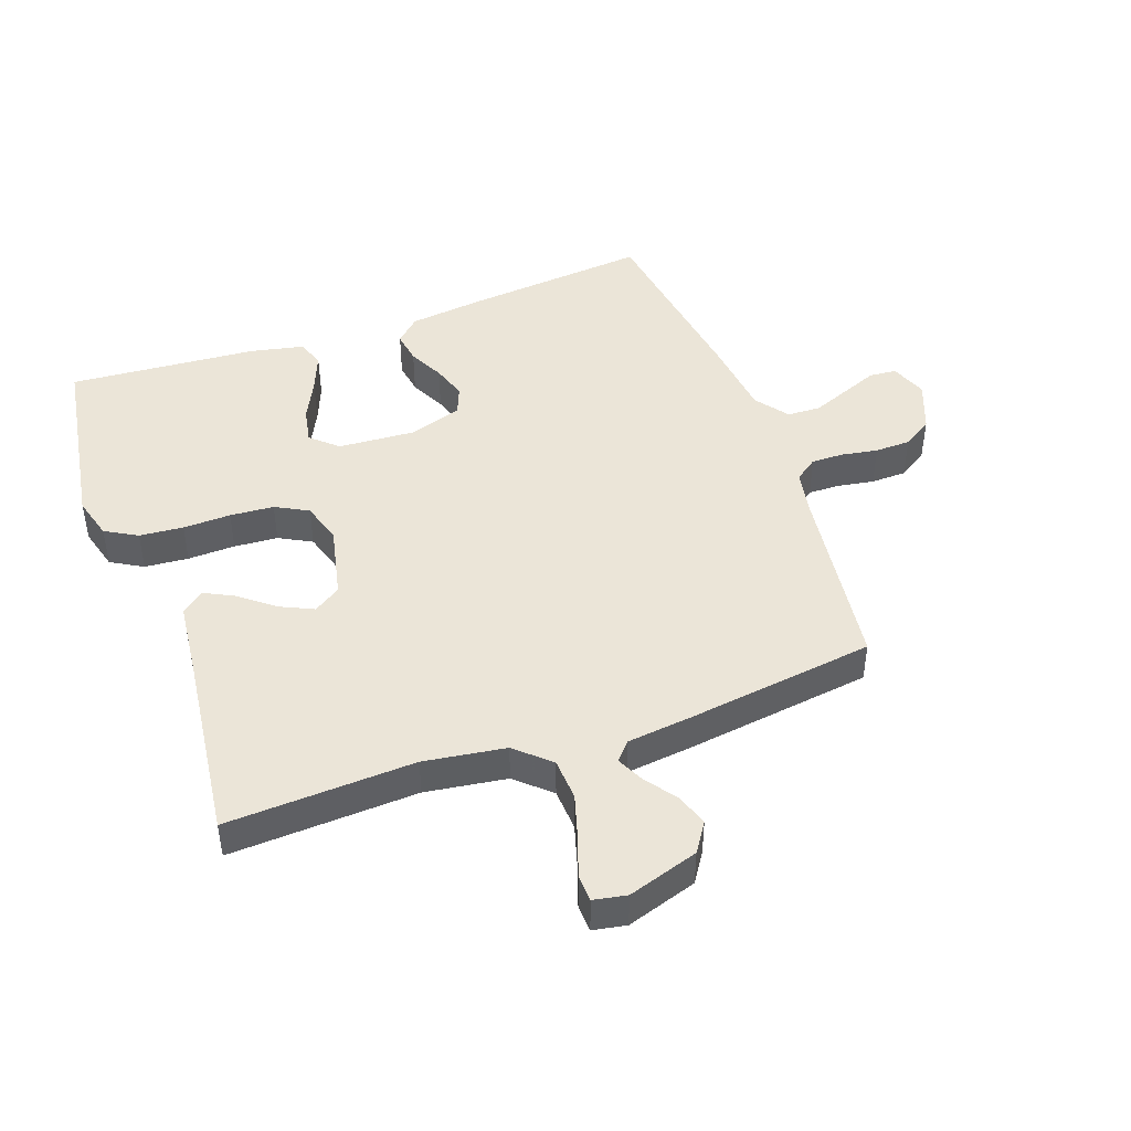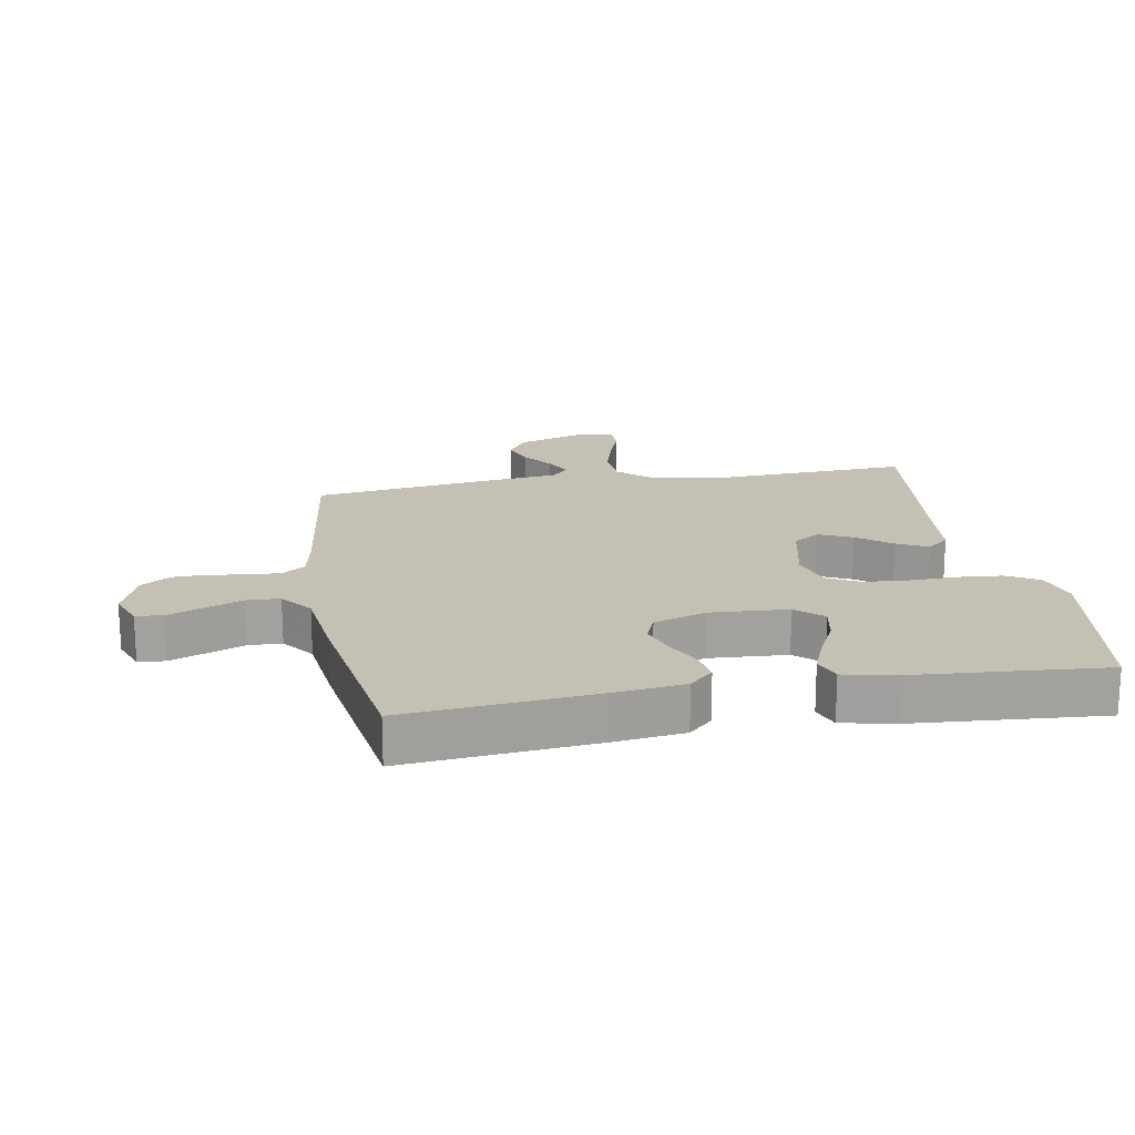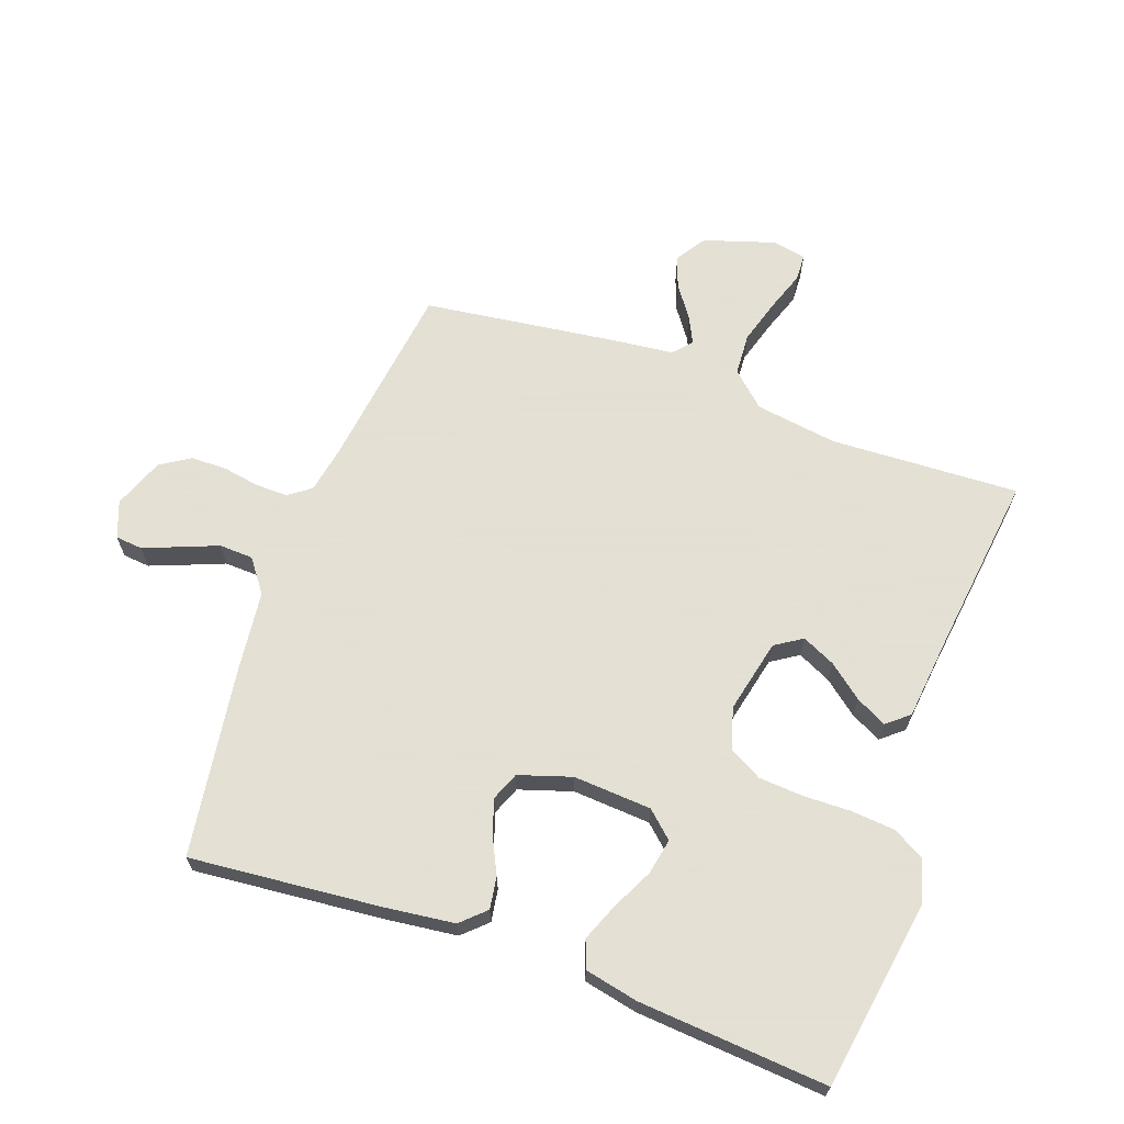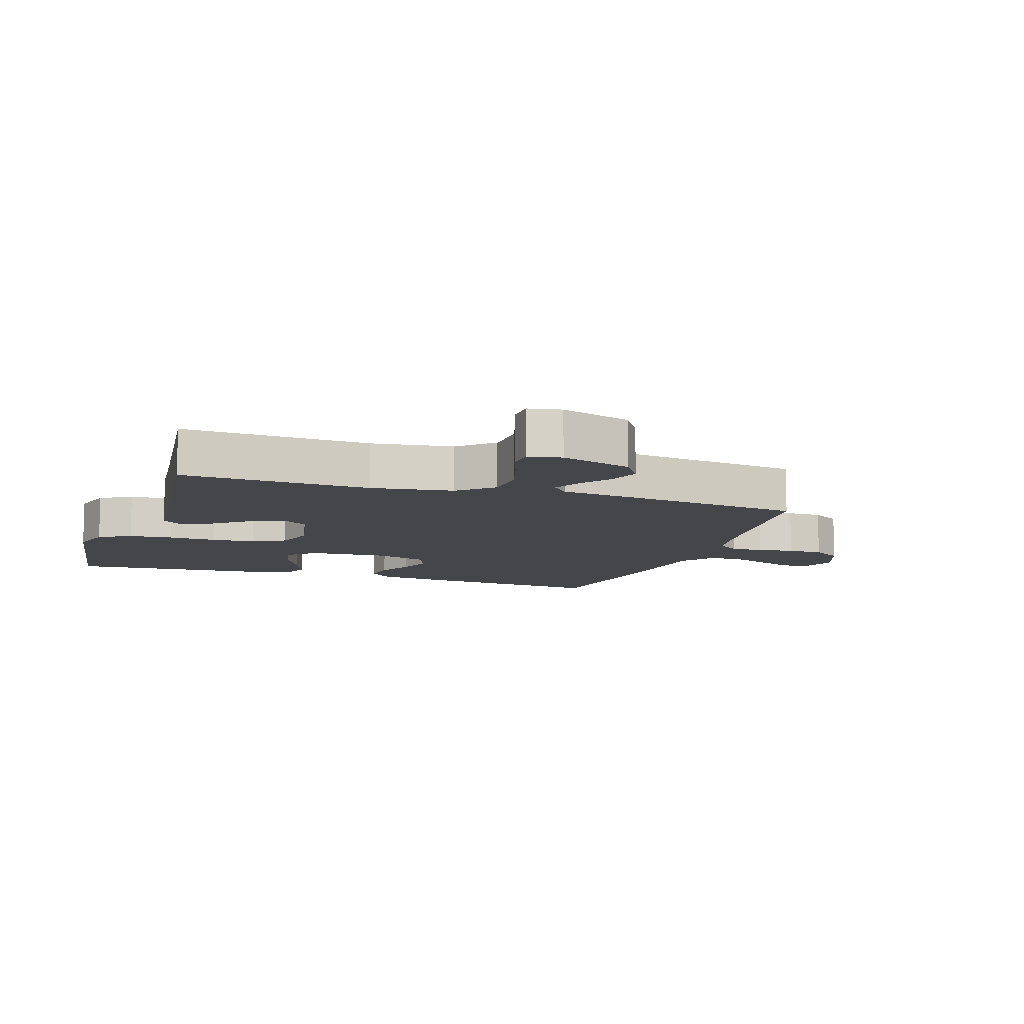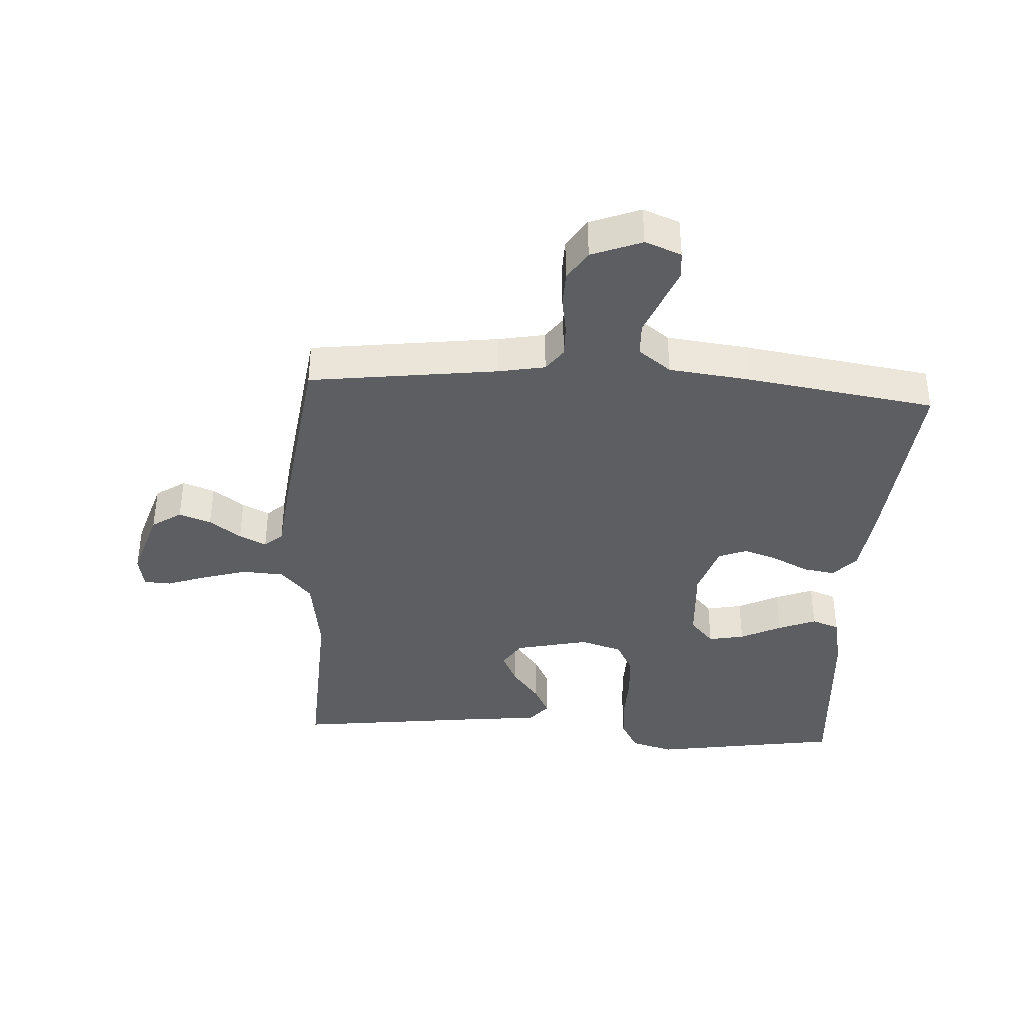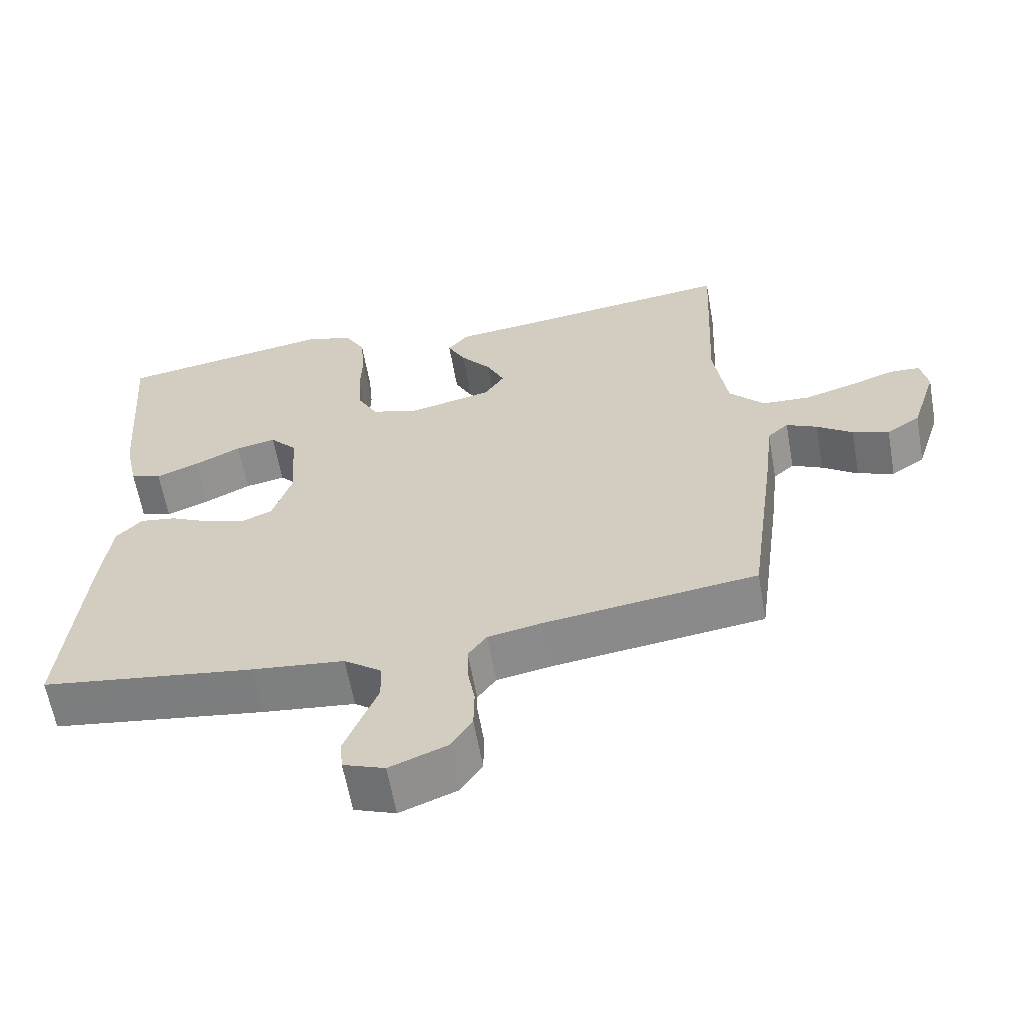
<metadata>
{"format":"obj","ext":"obj","renderer":"f3d","projection":"perspective","resolution":1024,"background":"white","views":[{"elev":45.6,"azim":70.2,"up":"+Y"},{"elev":18.4,"azim":-100.1,"up":"+Y"},{"elev":66.2,"azim":-70.2,"up":"+Y"},{"elev":-9.7,"azim":71.4,"up":"+Y"},{"elev":-38.8,"azim":176.5,"up":"+Y"},{"elev":-61.7,"azim":10.1,"up":"+Z"}]}
</metadata>
<code>
v 0.5 0.07 -0.5
v 0.2 0.07 -0.539
v 0.126 0.07 -0.553
v 0.1 0.07 -0.589
v 0.101 0.07 -0.64
v 0.111 0.07 -0.698
v 0.11 0.07 -0.755
v 0.08 0.07 -0.802
v 0 0.07 -0.833
v -0.058 0.07 -0.811
v -0.062 0.07 -0.768
v -0.04 0.07 -0.712
v -0.016 0.07 -0.652
v -0.018 0.07 -0.598
v -0.07 0.07 -0.559
v -0.2 0.07 -0.544
v -0.5 0.07 -0.5
v -0.472 0.07 -0.2
v -0.458 0.07 -0.086
v -0.422 0.07 -0.048
v -0.371 0.07 -0.056
v -0.314 0.07 -0.084
v -0.259 0.07 -0.102
v -0.214 0.07 -0.084
v -0.187 0.07 0
v -0.195 0.07 0.124
v -0.233 0.07 0.166
v -0.29 0.07 0.155
v -0.355 0.07 0.123
v -0.415 0.07 0.099
v -0.459 0.07 0.115
v -0.477 0.07 0.2
v -0.5 0.07 0.5
v -0.2 0.07 0.548
v -0.132 0.07 0.529
v -0.103 0.07 0.478
v -0.097 0.07 0.408
v -0.099 0.07 0.332
v -0.094 0.07 0.262
v -0.066 0.07 0.21
v 0 0.07 0.19
v 0.117 0.07 0.216
v 0.145 0.07 0.259
v 0.12 0.07 0.312
v 0.077 0.07 0.366
v 0.052 0.07 0.415
v 0.081 0.07 0.45
v 0.2 0.07 0.463
v 0.5 0.07 0.5
v 0.486 0.07 0.2
v 0.505 0.07 0.07
v 0.554 0.07 0.016
v 0.621 0.07 0.012
v 0.692 0.07 0.033
v 0.755 0.07 0.055
v 0.798 0.07 0.053
v 0.808 0.07 0
v 0.772 0.07 -0.113
v 0.725 0.07 -0.144
v 0.674 0.07 -0.126
v 0.624 0.07 -0.09
v 0.581 0.07 -0.069
v 0.552 0.07 -0.095
v 0.54 0.07 -0.2
v 0.5 0 -0.5
v 0.2 0 -0.539
v 0.126 0 -0.553
v 0.1 0 -0.589
v 0.101 0 -0.64
v 0.111 0 -0.698
v 0.11 0 -0.755
v 0.08 0 -0.802
v 0 0 -0.833
v -0.058 0 -0.811
v -0.062 0 -0.768
v -0.04 0 -0.712
v -0.016 0 -0.652
v -0.018 0 -0.598
v -0.07 0 -0.559
v -0.2 0 -0.544
v -0.5 0 -0.5
v -0.472 0 -0.2
v -0.458 0 -0.086
v -0.422 0 -0.048
v -0.371 0 -0.056
v -0.314 0 -0.084
v -0.259 0 -0.102
v -0.214 0 -0.084
v -0.187 0 0
v -0.195 0 0.124
v -0.233 0 0.166
v -0.29 0 0.155
v -0.355 0 0.123
v -0.415 0 0.099
v -0.459 0 0.115
v -0.477 0 0.2
v -0.5 0 0.5
v -0.2 0 0.548
v -0.132 0 0.529
v -0.103 0 0.478
v -0.097 0 0.408
v -0.099 0 0.332
v -0.094 0 0.262
v -0.066 0 0.21
v 0 0 0.19
v 0.117 0 0.216
v 0.145 0 0.259
v 0.12 0 0.312
v 0.077 0 0.366
v 0.052 0 0.415
v 0.081 0 0.45
v 0.2 0 0.463
v 0.5 0 0.5
v 0.486 0 0.2
v 0.505 0 0.07
v 0.554 0 0.016
v 0.621 0 0.012
v 0.692 0 0.033
v 0.755 0 0.055
v 0.798 0 0.053
v 0.808 0 0
v 0.772 0 -0.113
v 0.725 0 -0.144
v 0.674 0 -0.126
v 0.624 0 -0.09
v 0.581 0 -0.069
v 0.552 0 -0.095
v 0.54 0 -0.2
f 63 64 1 2
f 59 60 61
f 58 59 61
f 57 58 61
f 56 57 61
f 55 56 61
f 54 55 61
f 53 54 61 62
f 52 53 62 63
f 48 49 50
f 48 50 51
f 47 48 51
f 46 47 51
f 45 46 51
f 44 45 51
f 51 52 63
f 44 51 63
f 43 44 63
f 36 37 38
f 35 36 38
f 34 35 38
f 33 34 38
f 32 33 38
f 31 32 38
f 30 31 38
f 29 30 38
f 28 29 38
f 27 28 38 39
f 26 27 39 40
f 20 21 22
f 19 20 22
f 18 19 22
f 17 18 22
f 16 17 22
f 15 16 22
f 14 15 22 23
f 11 12 13
f 10 11 13
f 9 10 13
f 8 9 13
f 7 8 13
f 6 7 13
f 5 6 13
f 4 5 13 14
f 14 23 24
f 4 14 24
f 3 4 24
f 63 2 3
f 43 63 3
f 42 43 3
f 3 24 25
f 42 3 25
f 41 42 25
f 25 26 40 41
f 66 65 128 127
f 125 124 123
f 125 123 122
f 125 122 121
f 125 121 120
f 125 120 119
f 125 119 118
f 126 125 118 117
f 127 126 117 116
f 114 113 112
f 115 114 112
f 115 112 111
f 115 111 110
f 115 110 109
f 115 109 108
f 127 116 115
f 127 115 108
f 127 108 107
f 102 101 100
f 102 100 99
f 102 99 98
f 102 98 97
f 102 97 96
f 102 96 95
f 102 95 94
f 102 94 93
f 102 93 92
f 103 102 92 91
f 104 103 91 90
f 86 85 84
f 86 84 83
f 86 83 82
f 86 82 81
f 86 81 80
f 86 80 79
f 87 86 79 78
f 77 76 75
f 77 75 74
f 77 74 73
f 77 73 72
f 77 72 71
f 77 71 70
f 77 70 69
f 78 77 69 68
f 88 87 78
f 88 78 68
f 88 68 67
f 67 66 127
f 67 127 107
f 67 107 106
f 89 88 67
f 89 67 106
f 89 106 105
f 105 104 90 89
f 1 65 66 2
f 2 66 67 3
f 3 67 68 4
f 4 68 69 5
f 5 69 70 6
f 6 70 71 7
f 7 71 72 8
f 8 72 73 9
f 9 73 74 10
f 10 74 75 11
f 11 75 76 12
f 12 76 77 13
f 13 77 78 14
f 14 78 79 15
f 15 79 80 16
f 16 80 81 17
f 17 81 82 18
f 18 82 83 19
f 19 83 84 20
f 20 84 85 21
f 21 85 86 22
f 22 86 87 23
f 23 87 88 24
f 24 88 89 25
f 25 89 90 26
f 26 90 91 27
f 27 91 92 28
f 28 92 93 29
f 29 93 94 30
f 30 94 95 31
f 31 95 96 32
f 32 96 97 33
f 33 97 98 34
f 34 98 99 35
f 35 99 100 36
f 36 100 101 37
f 37 101 102 38
f 38 102 103 39
f 39 103 104 40
f 40 104 105 41
f 41 105 106 42
f 42 106 107 43
f 43 107 108 44
f 44 108 109 45
f 45 109 110 46
f 46 110 111 47
f 47 111 112 48
f 48 112 113 49
f 49 113 114 50
f 50 114 115 51
f 51 115 116 52
f 52 116 117 53
f 53 117 118 54
f 54 118 119 55
f 55 119 120 56
f 56 120 121 57
f 57 121 122 58
f 58 122 123 59
f 59 123 124 60
f 60 124 125 61
f 61 125 126 62
f 62 126 127 63
f 63 127 128 64
f 64 128 65 1

</code>
